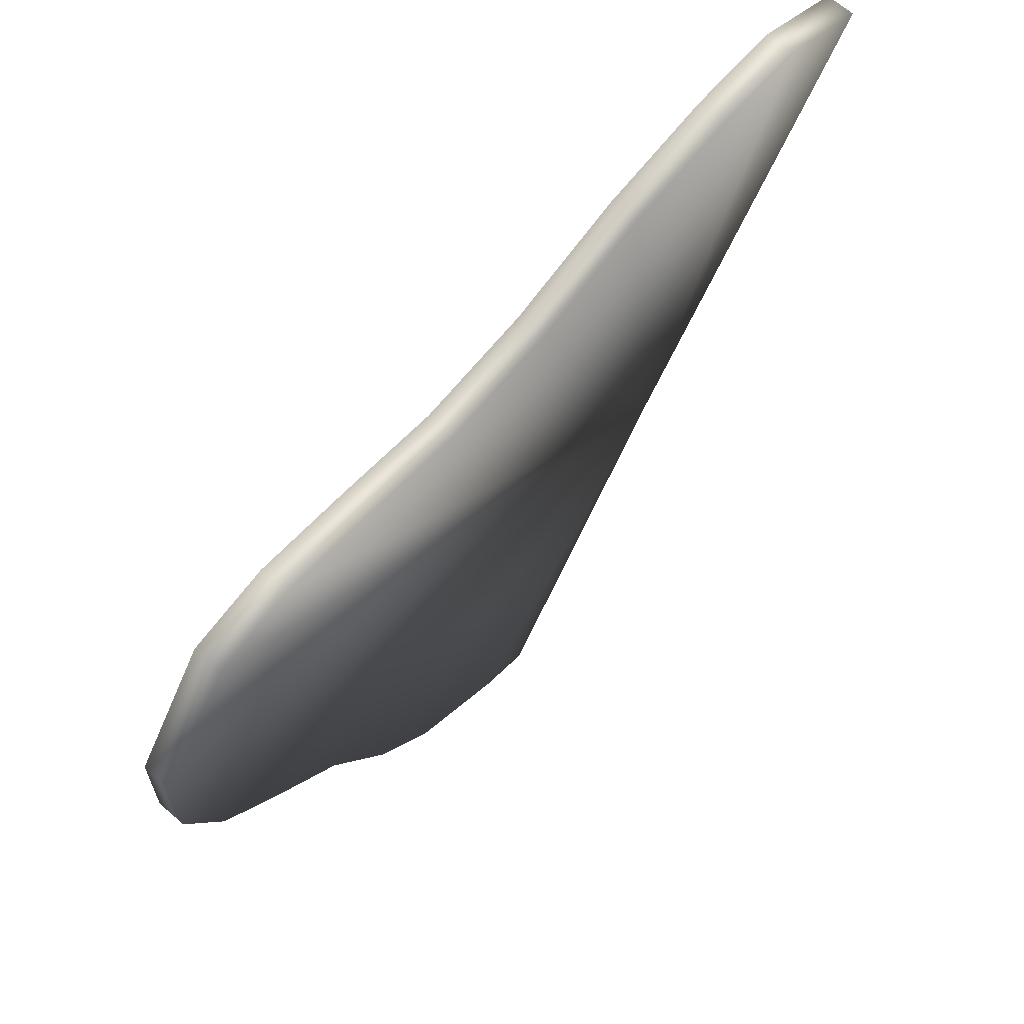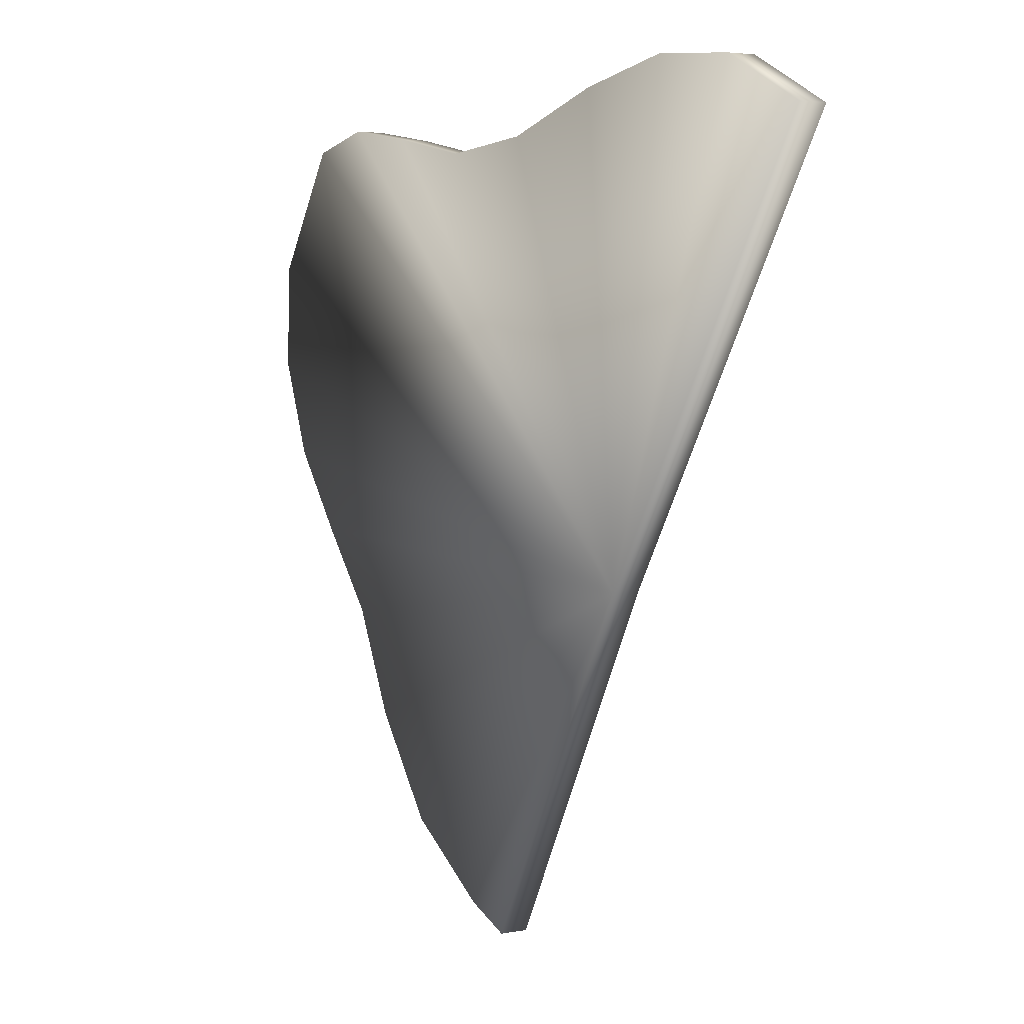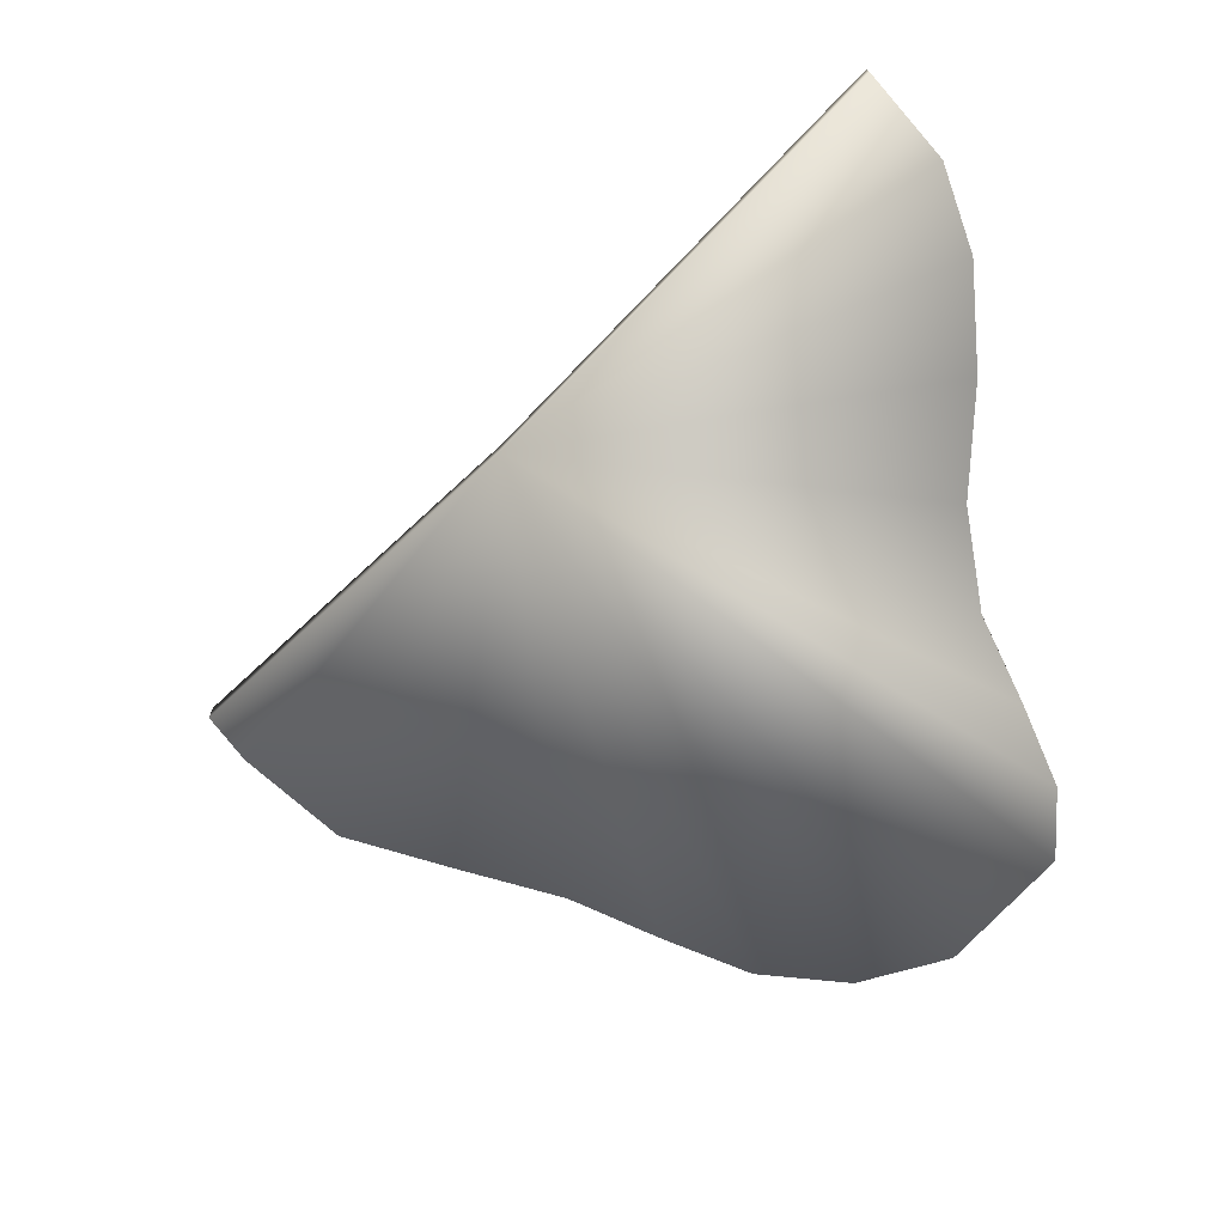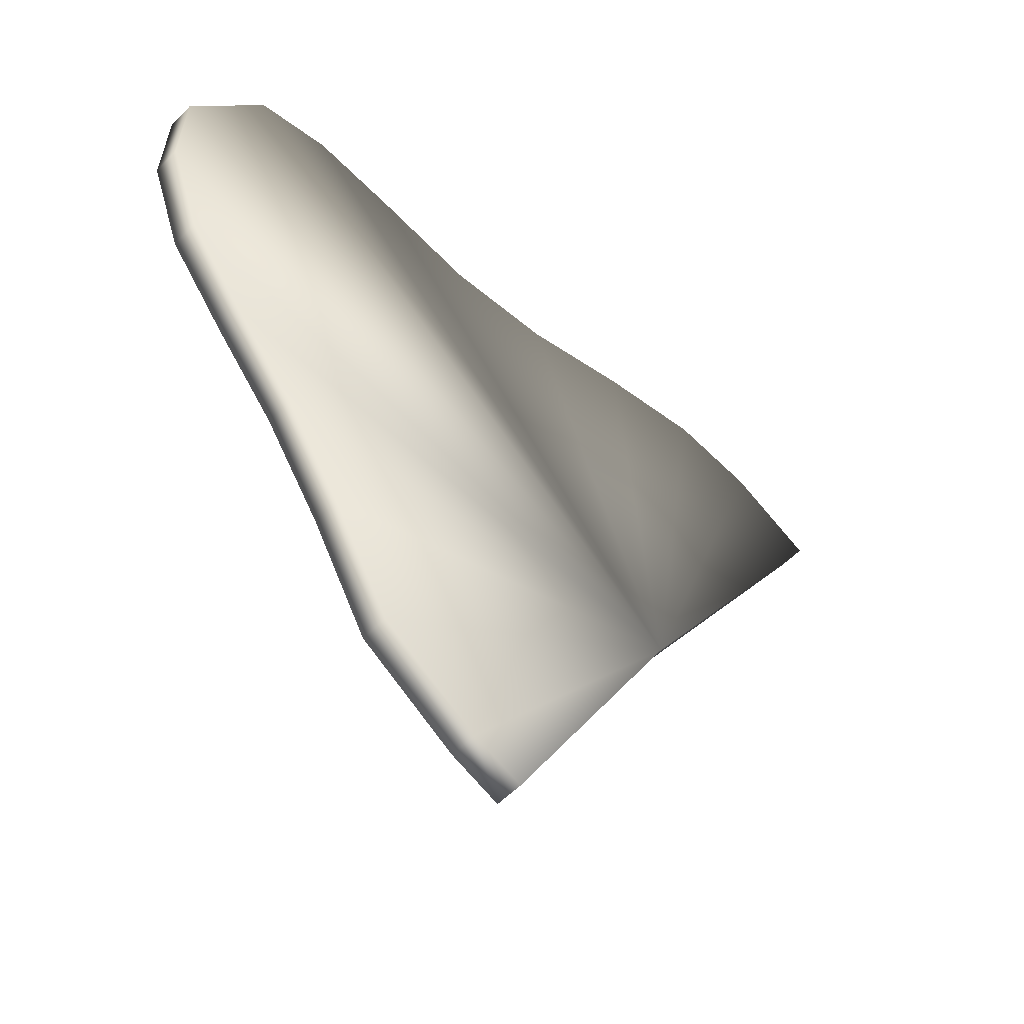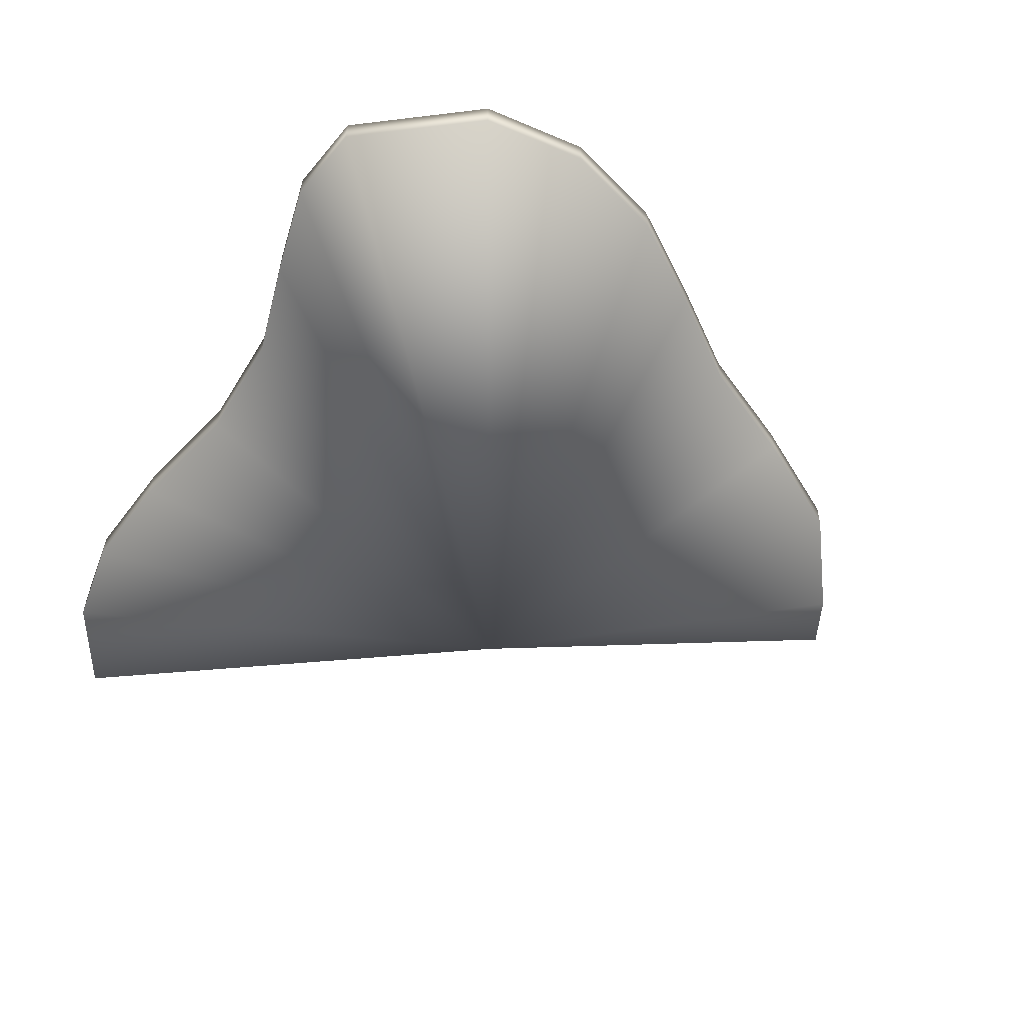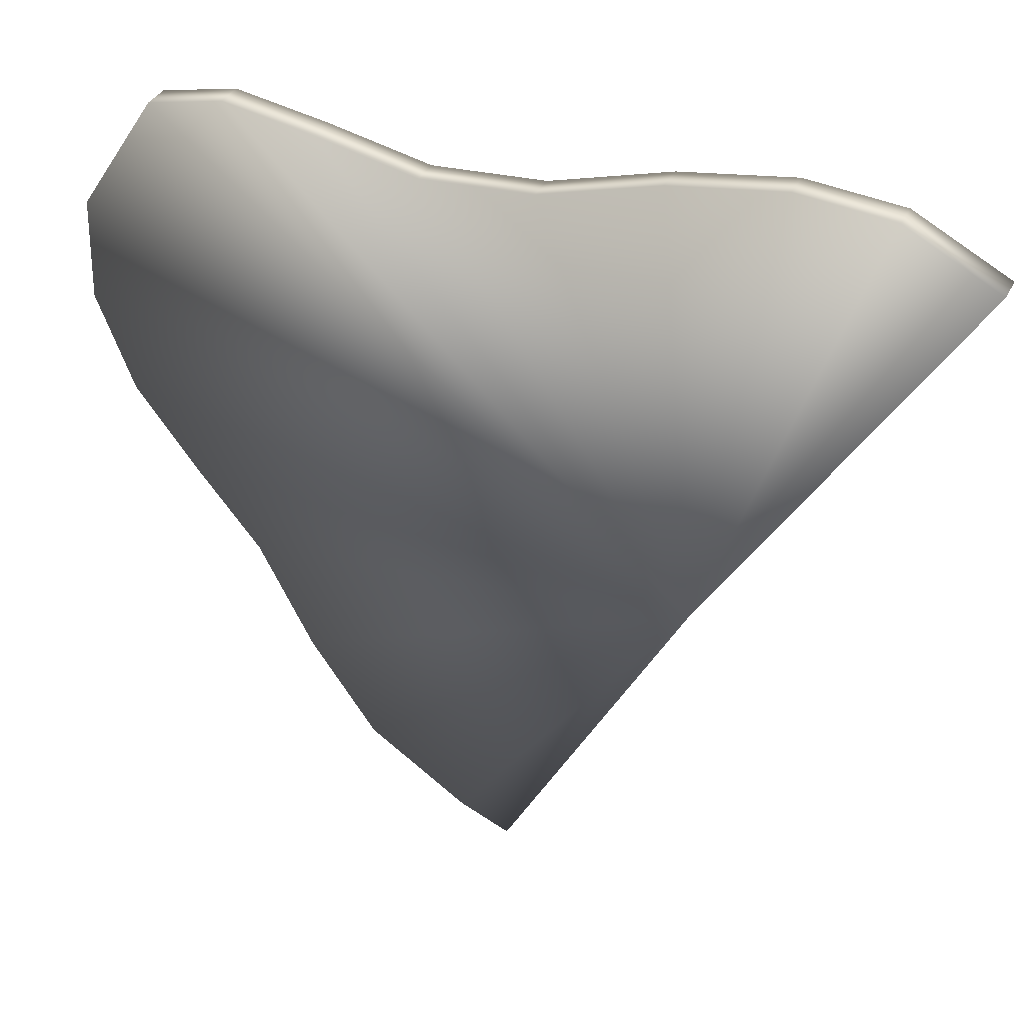
<metadata>
{"format":"obj","ext":"obj","renderer":"f3d","projection":"perspective","resolution":1024,"background":"white","views":[{"elev":68.1,"azim":-49.2,"up":"+Y"},{"elev":3.9,"azim":57.6,"up":"+Y"},{"elev":-71.2,"azim":104.5,"up":"+Z"},{"elev":-55.6,"azim":-43.3,"up":"+Y"},{"elev":-53.6,"azim":-116.2,"up":"+Z"},{"elev":36.0,"azim":24.0,"up":"+Y"}]}
</metadata>
<code>
g meshSPWaterPPCollision.006
v -3.613 9.855 0.533
v -7.295 10.45 0.533
v -7.295 10.45 -0.5651
v -3.613 9.855 -0.5651
v 11.22 -7.09 -0.5544
v -10.38 9.77 -0.5651
v -7.295 10.45 0.533
v -13.55 4.991 -0.5651
v -13.67 0.8815 -0.5349
v -12.23 -2.969 -0.5651
v -13.67 0.8815 0.5631
v -12.23 -2.969 0.533
v -10.38 9.77 0.533
v -9.788 -6.144 -0.5651
v -9.788 -6.144 0.533
v -7.126 -9.35 -0.5651
v -4.826 -13.39 -0.3673
v 11.22 -7.09 0.5436
v -3.613 9.855 0.533
v 0.4529 9.034 0.533
v -13.55 4.991 0.533
v -13.67 0.8815 0.5631
v -13.67 0.8815 -0.5349
v -13.55 4.991 -0.5651
v -10.38 9.77 -0.5651
v -12.23 -2.969 0.533
v -9.788 -6.144 0.533
v 0.4529 9.034 -0.5651
v 4.886 9.379 -0.5651
v 9.574 10.76 -0.5651
v 13.99 11.52 -0.4988
v 17.69 11.17 -0.5651
v 17.69 11.17 0.533
v 13.99 11.52 0.5993
v 21.36 9.302 0.533
v 21.36 9.302 -0.5651
v 21.36 9.302 0.533
v 17.69 11.17 0.533
v 13.99 11.52 0.5993
v 4.886 9.379 0.533
v 9.574 10.76 0.533
v 0.4529 9.034 -0.5651
v 4.886 9.379 -0.5651
v 9.574 10.76 -0.5651
v 13.99 11.52 -0.4988
v 3.806 -20.81 0.533
v 3.806 -20.81 -0.5651
v 1.764 -19.99 -0.5651
v -2.251 -17.38 -0.5651
v -4.826 -13.39 0.7308
v -2.251 -17.38 0.533
v -2.251 -17.38 0.533
v 1.764 -19.99 0.533
v 3.806 -20.81 -0.5651
v 1.764 -19.99 -0.5651
v -4.826 -13.39 0.7308
v -7.126 -9.35 0.533
v -4.826 -13.39 -0.3673
v -7.126 -9.35 -0.5651
v -9.788 -6.144 -0.5651
g meshSPWaterPPCollision.006_0
f 3 2 1
f 4 3 1
f 5 3 4
f 5 6 3
f 3 6 7
f 5 8 6
f 5 9 8
f 5 10 9
f 9 10 11
f 10 12 11
f 6 13 7
f 10 14 12
f 5 14 10
f 14 15 12
f 5 16 14
f 5 17 16
f 13 18 7
f 7 18 19
f 19 18 20
f 21 18 13
f 22 18 21
f 4 19 20
f 23 22 21
f 24 23 21
f 24 21 13
f 25 24 13
f 26 18 22
f 27 18 26
f 28 4 20
f 5 4 28
f 5 28 29
f 5 29 30
f 5 30 31
f 5 31 32
f 32 31 33
f 31 34 33
f 32 33 35
f 36 32 35
f 5 32 36
f 5 36 18
f 36 37 18
f 38 18 37
f 39 18 38
f 20 18 40
f 41 18 39
f 40 18 41
f 42 20 40
f 43 42 40
f 43 40 41
f 44 43 41
f 44 41 39
f 45 44 39
f 5 18 46
f 47 5 46
f 5 47 48
f 5 48 49
f 5 49 17
f 17 49 50
f 49 51 50
f 49 48 52
f 48 53 52
f 53 18 52
f 46 18 53
f 54 46 53
f 55 54 53
f 52 18 56
f 56 18 57
f 58 56 57
f 57 18 27
f 59 58 57
f 59 57 27
f 60 59 27

</code>
